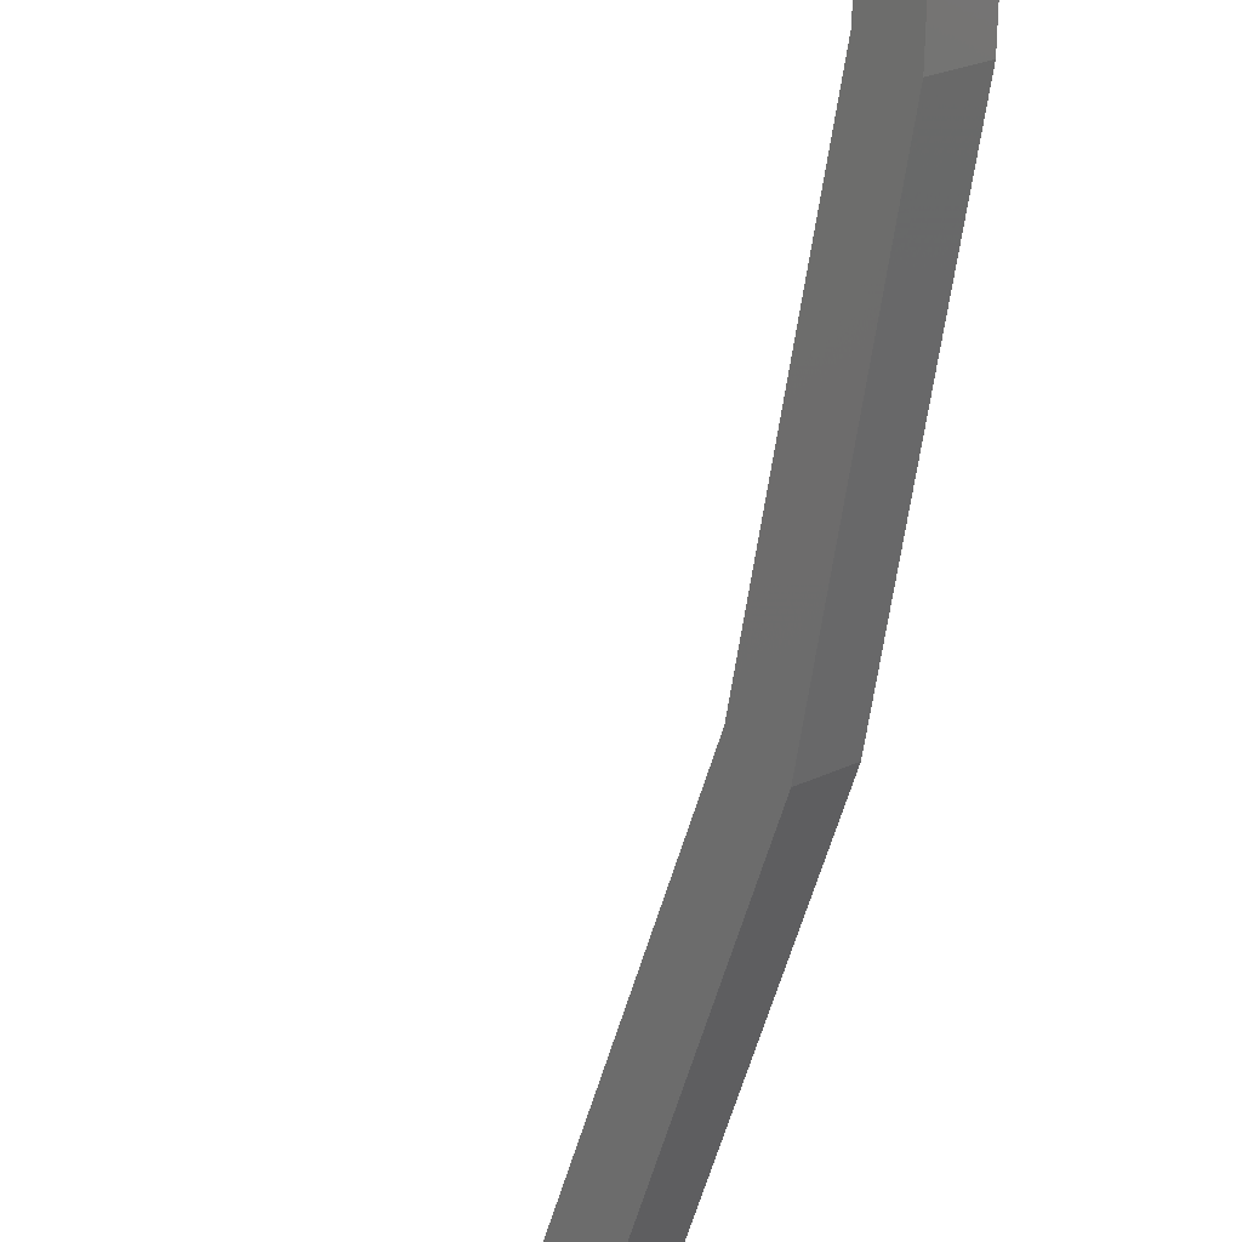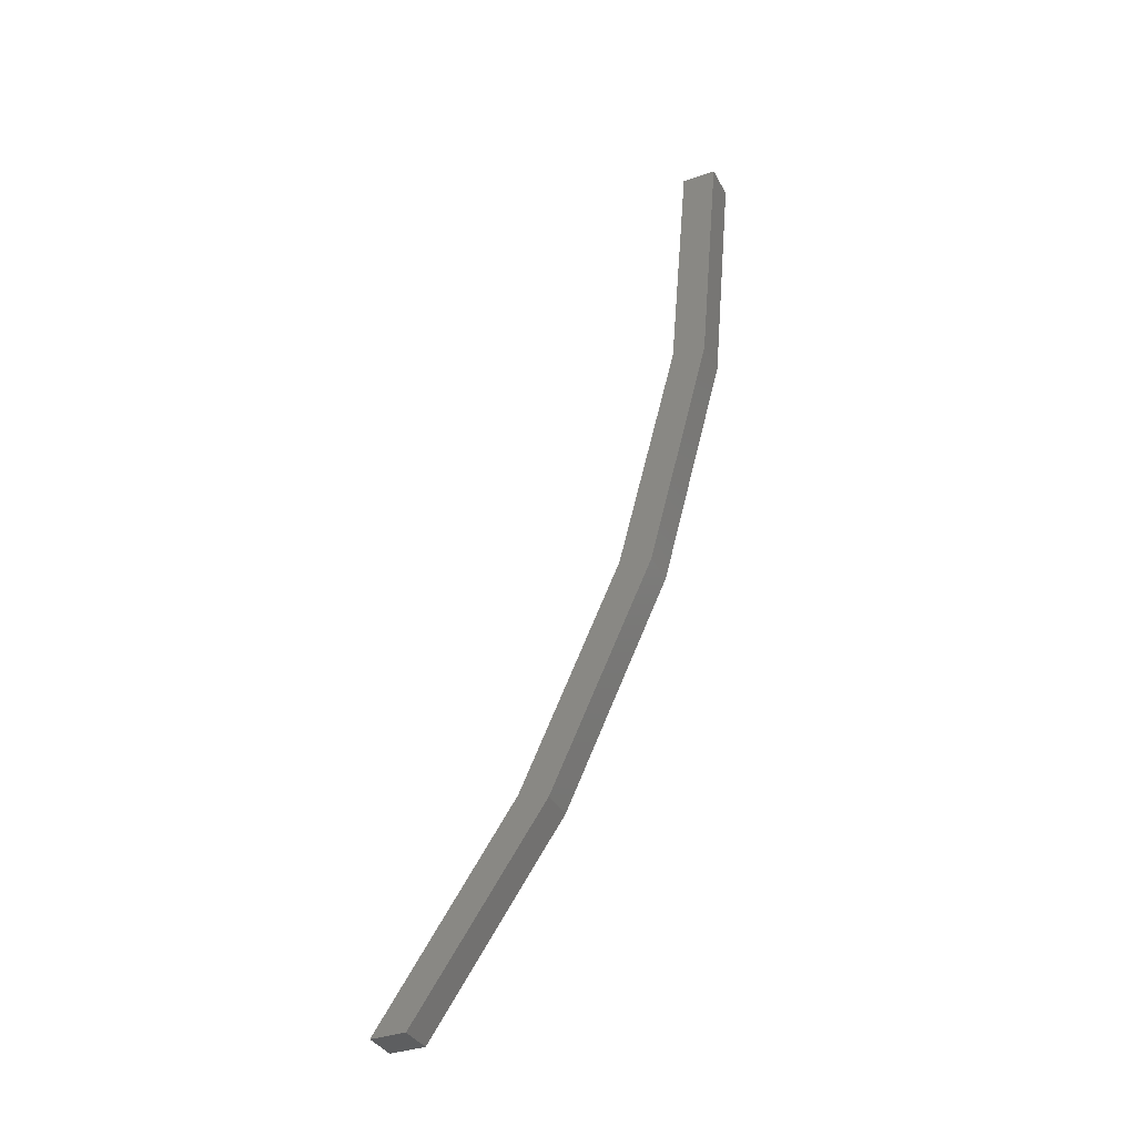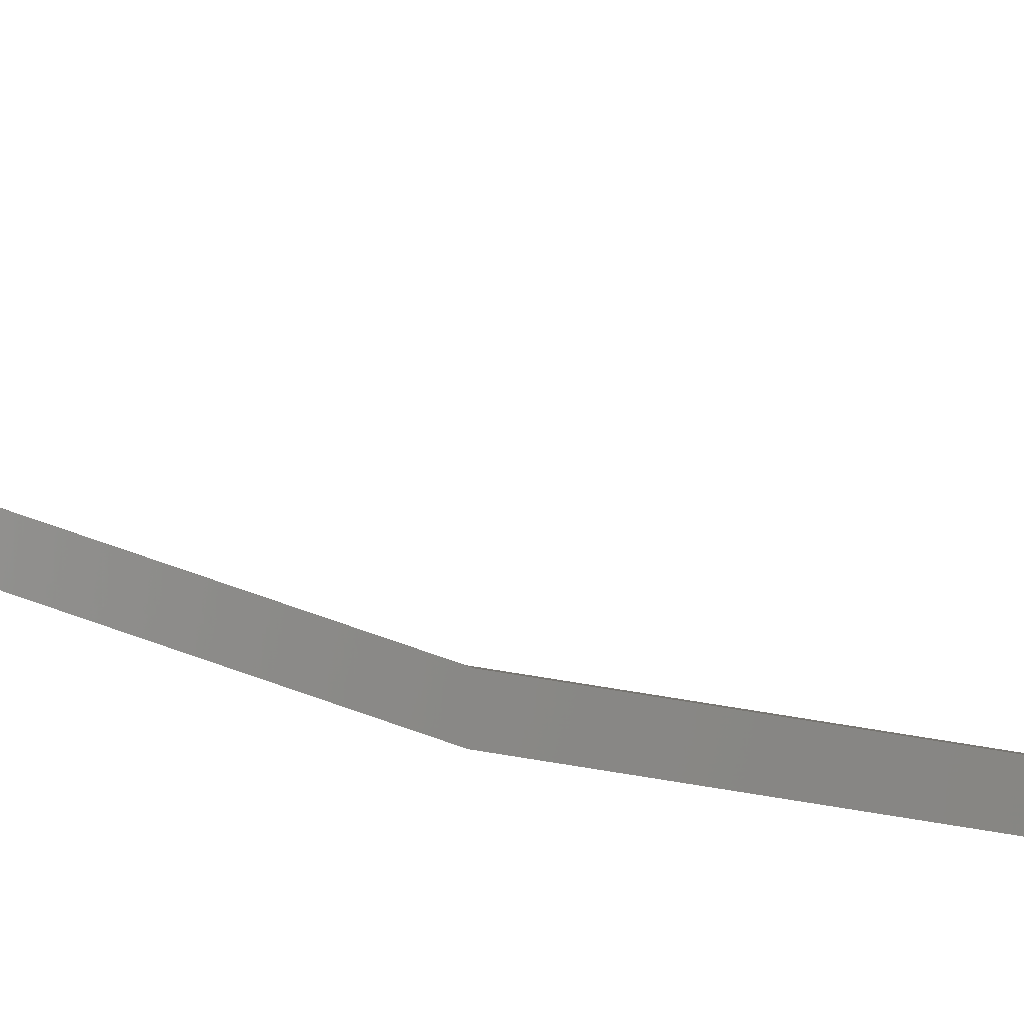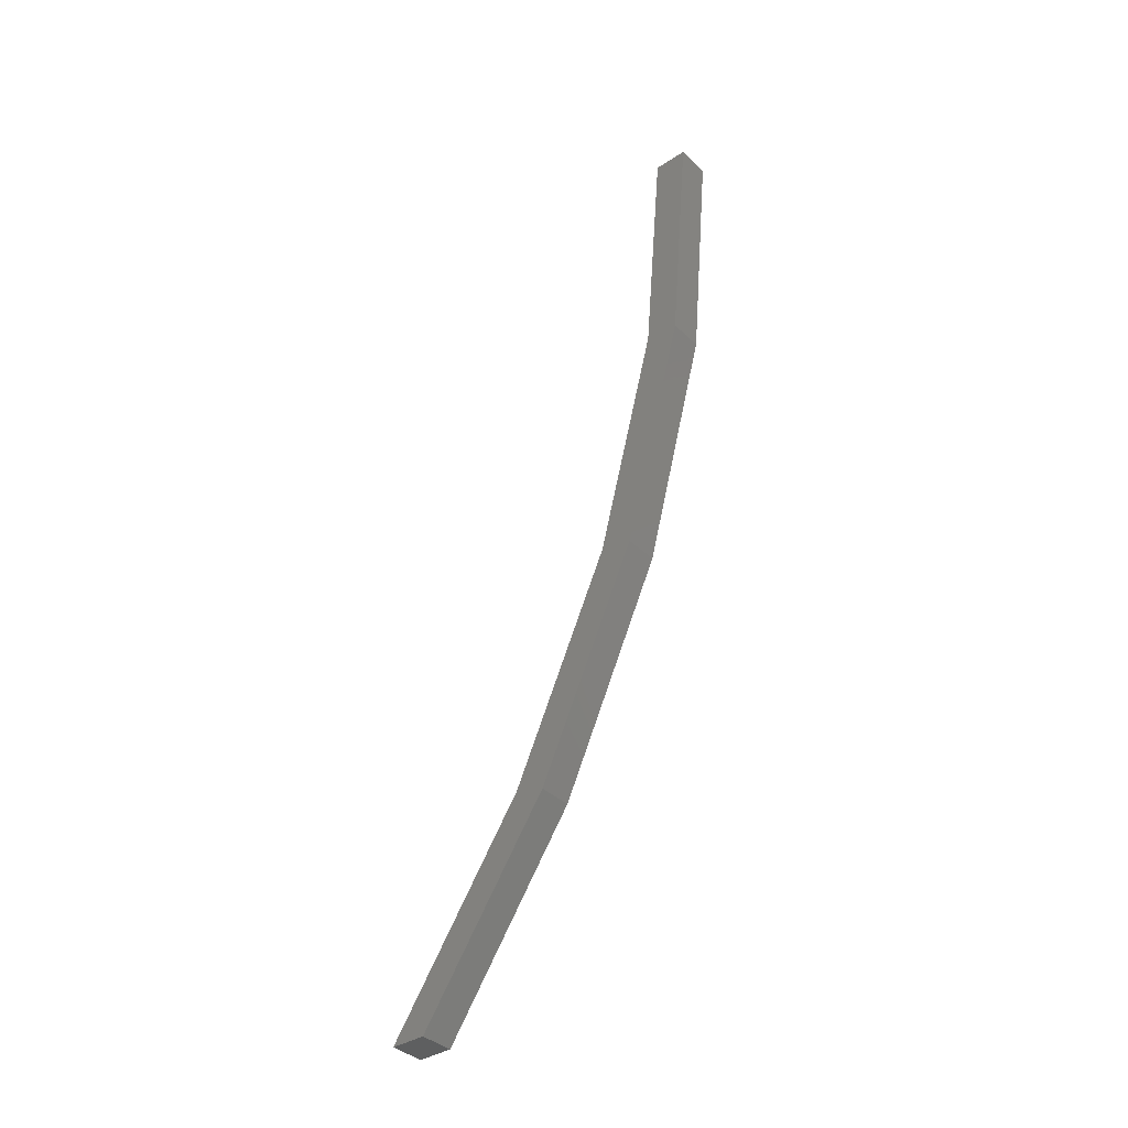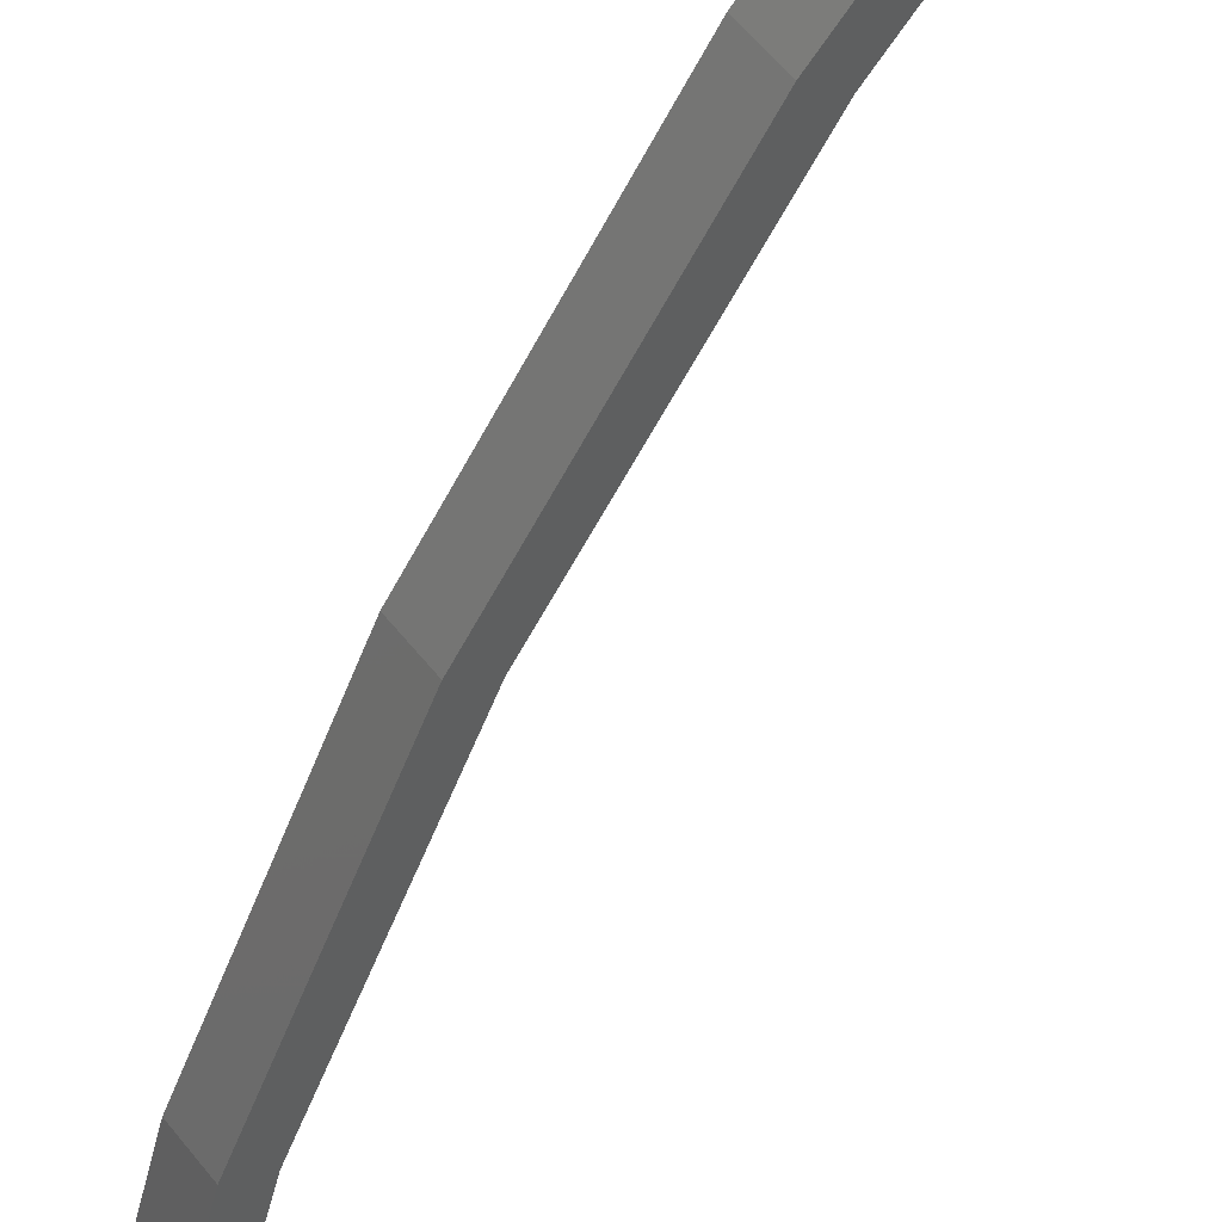
<metadata>
{"format":"stl","ext":"stl","renderer":"f3d","projection":"perspective","resolution":1024,"background":"white","views":[{"elev":-44.9,"azim":154.4,"up":"+Y"},{"elev":-35.9,"azim":-105.5,"up":"+Z"},{"elev":41.1,"azim":-98.6,"up":"+Y"},{"elev":-37.7,"azim":-90.8,"up":"+Z"},{"elev":-70.1,"azim":-37.4,"up":"+Y"}]}
</metadata>
<code>
# stl→obj: 20 verts, 36 faces
v -467 -32.76 226.5
v -467.6 -33.42 226.3
v -468.9 -34.99 233
v -469.5 -35.69 232.8
v -470.1 -36.35 239.8
v -470.7 -37.08 239.7
v -470.5 -36.8 246.6
v -471.1 -37.54 246.6
v -469.7 -37.45 246.6
v -464.4 -29.75 220.6
v -465.1 -30.52 220.6
v -463.7 -30.4 220.6
v -464.3 -31.17 220.6
v -466.3 -33.41 226.5
v -466.8 -34.07 226.3
v -468.2 -35.64 233
v -468.8 -36.34 232.8
v -469.3 -37 239.8
v -469.9 -37.73 239.7
v -470.3 -38.19 246.6
f 1 2 3
f 3 2 4
f 4 5 3
f 6 5 4
f 7 5 6
f 6 8 7
f 7 8 9
f 1 10 11
f 11 10 12
f 12 13 11
f 14 13 12
f 15 13 14
f 14 16 15
f 15 16 17
f 17 16 18
f 18 19 17
f 9 19 18
f 20 19 9
f 9 8 20
f 1 11 2
f 11 13 2
f 2 13 15
f 15 4 2
f 15 17 4
f 4 17 19
f 19 6 4
f 20 6 19
f 8 6 20
f 7 9 5
f 5 9 18
f 18 3 5
f 16 3 18
f 1 3 16
f 16 14 1
f 1 14 10
f 10 14 12

</code>
